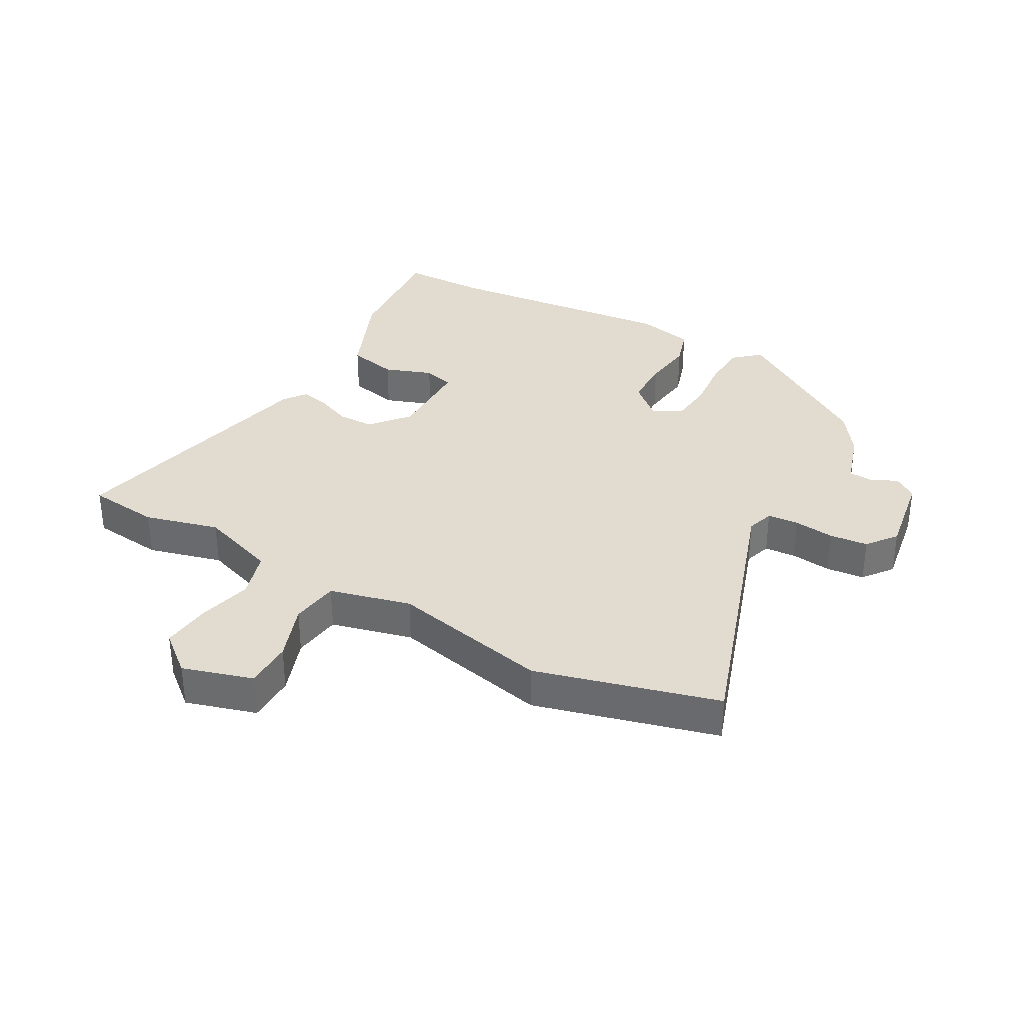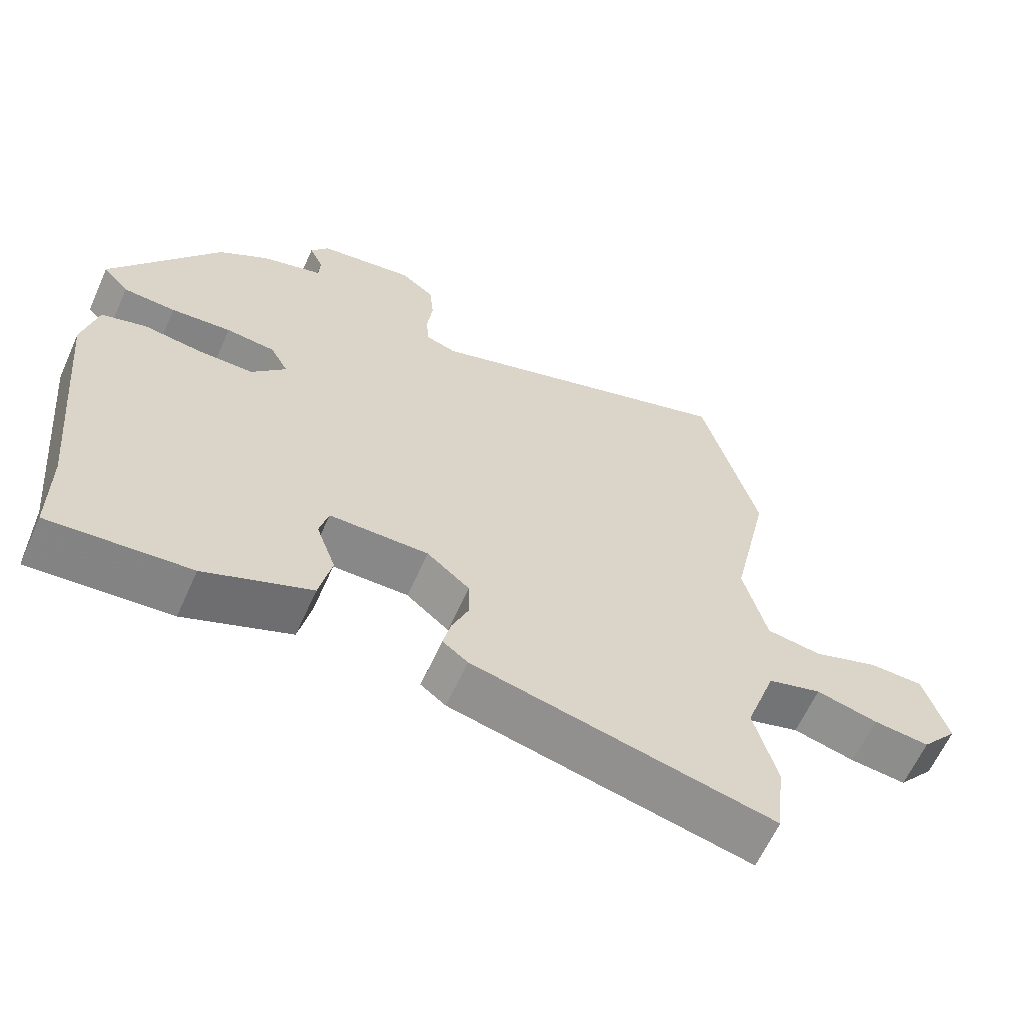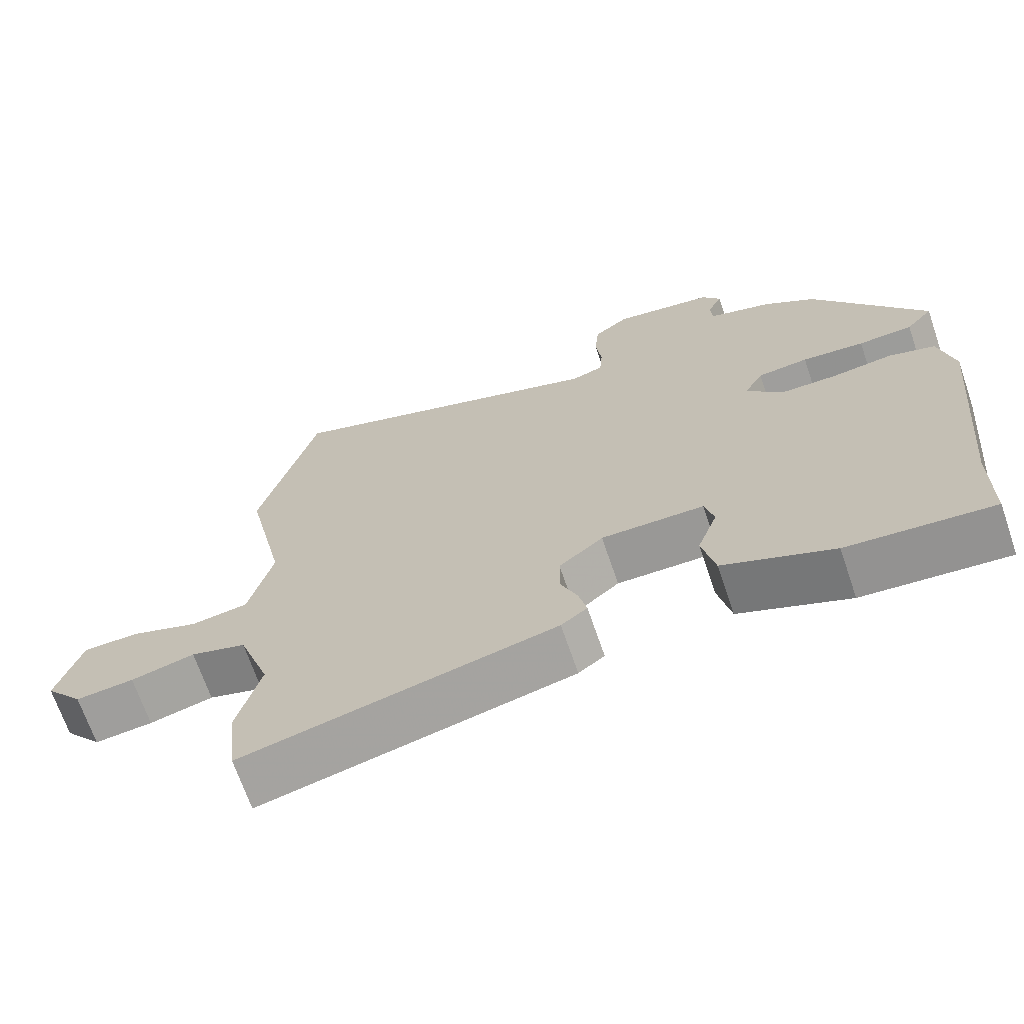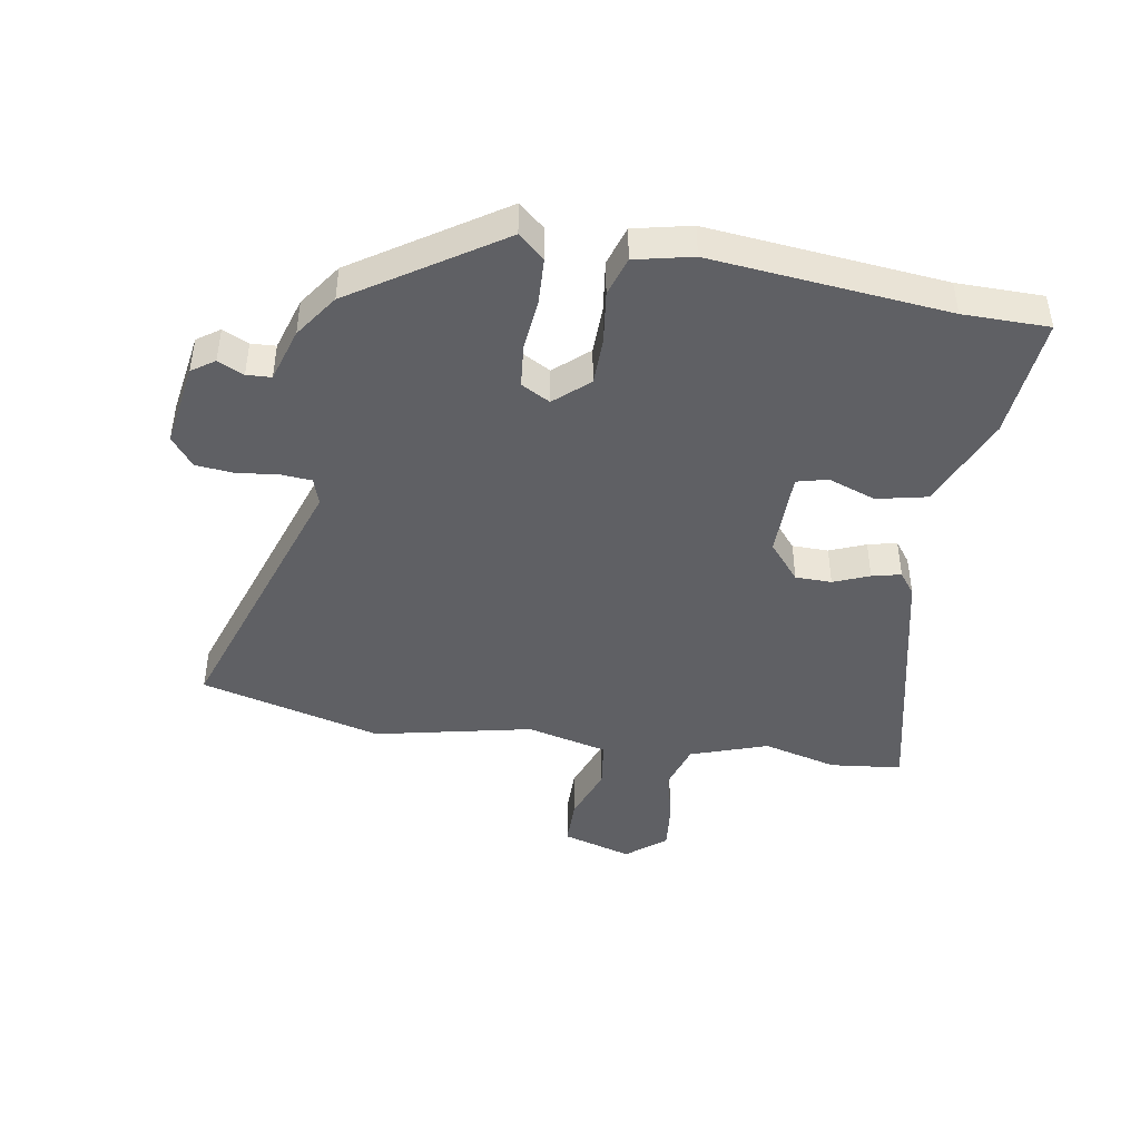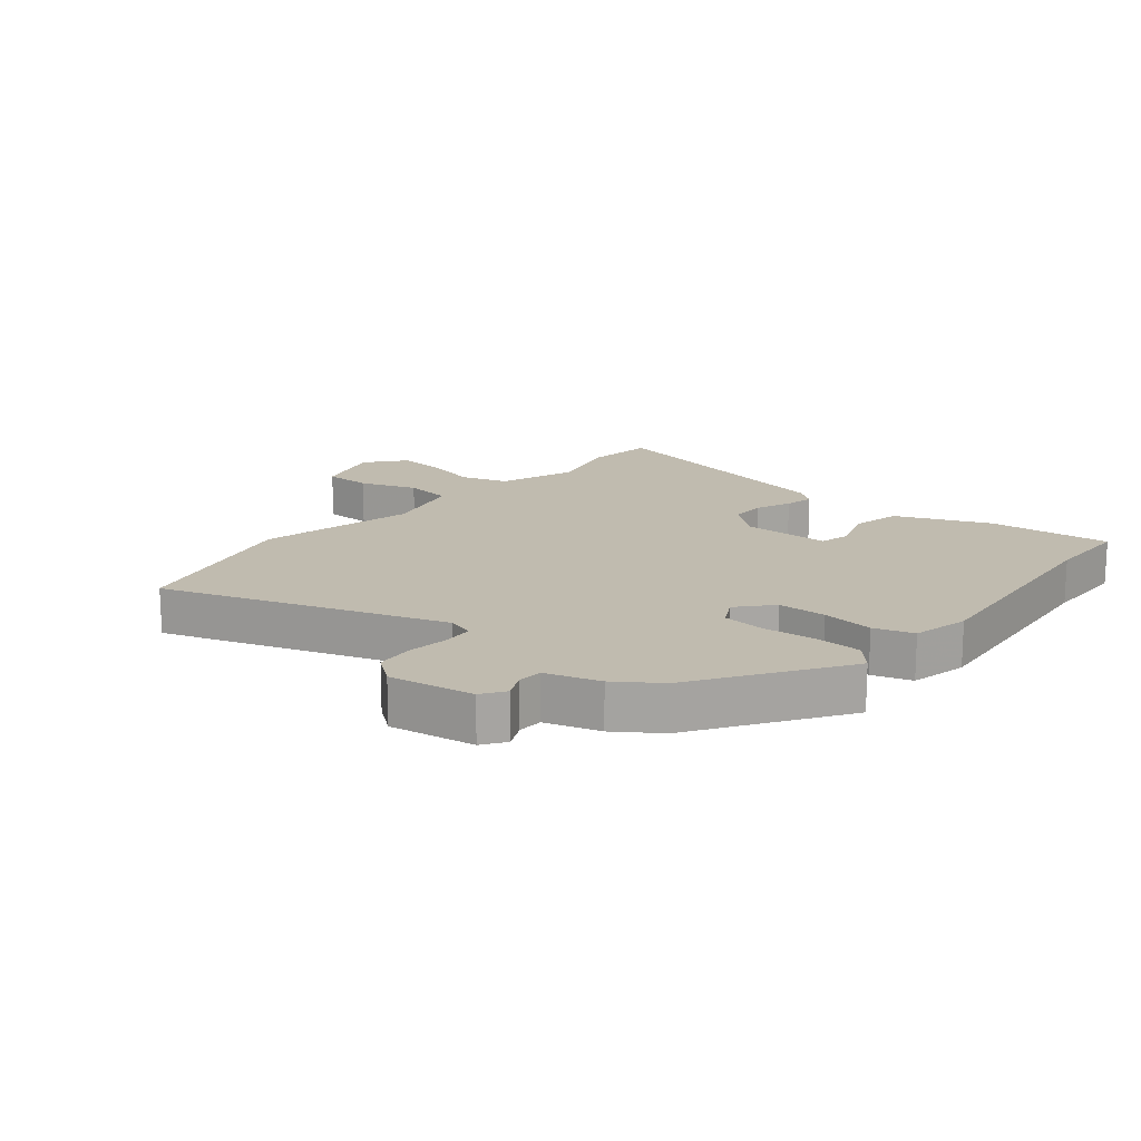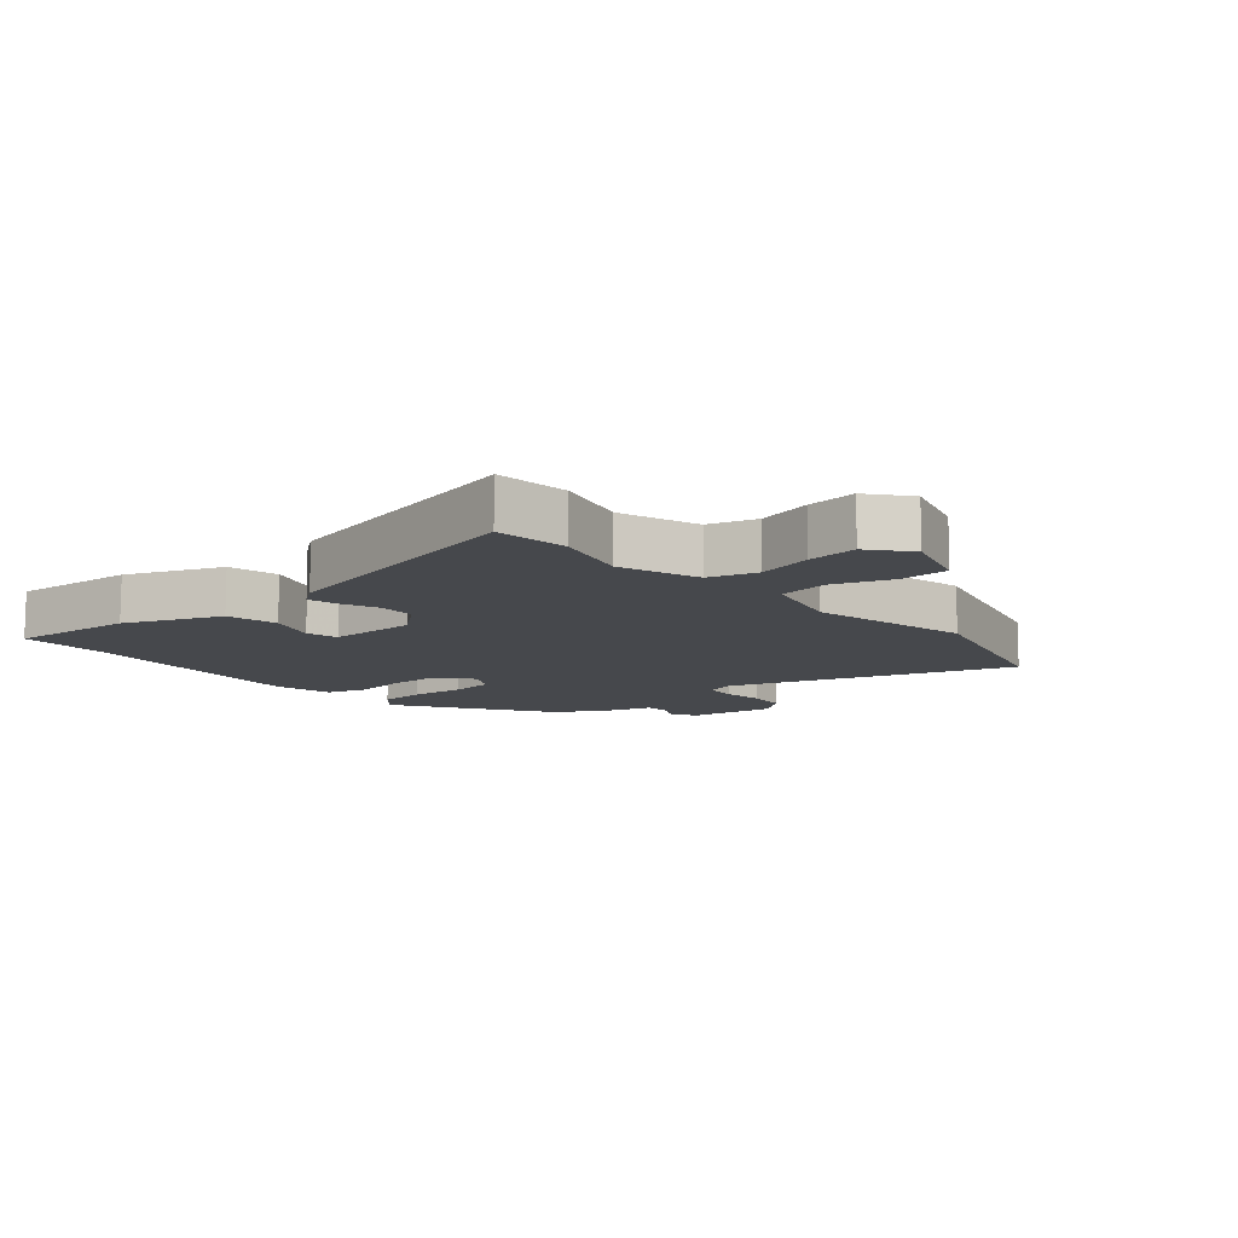
<metadata>
{"format":"obj","ext":"obj","renderer":"f3d","projection":"perspective","resolution":1024,"background":"white","views":[{"elev":34.4,"azim":-60.9,"up":"+Y"},{"elev":-62.9,"azim":155.8,"up":"+Z"},{"elev":-68.7,"azim":18.9,"up":"+Z"},{"elev":-44.1,"azim":80.4,"up":"+Y"},{"elev":16.1,"azim":39.6,"up":"+Y"},{"elev":-11.1,"azim":-139.3,"up":"+Y"}]}
</metadata>
<code>
v -0.551 0.07 0.309
v -0.472 0.07 0.604
v -0.018 0.07 0.452
v 0.026 0.07 0.466
v 0.03 0.07 0.516
v 0.022 0.07 0.583
v 0.028 0.07 0.645
v 0.076 0.07 0.682
v 0.214 0.07 0.66
v 0.24 0.07 0.623
v 0.22 0.07 0.581
v 0.222 0.07 0.541
v 0.31 0.07 0.514
v 0.381 0.07 0.465
v 0.536 0.07 0.23
v 0.499 0.07 0.188
v 0.424 0.07 0.184
v 0.338 0.07 0.192
v 0.268 0.07 0.185
v 0.242 0.07 0.138
v 0.291 0.07 0.083
v 0.37 0.07 0.082
v 0.454 0.07 0.093
v 0.518 0.07 0.073
v 0.539 0.07 -0.02
v 0.501 0.07 -0.403
v 0.5 0.07 -0.542
v 0.3 0.07 -0.525
v 0.148 0.07 -0.462
v 0.13 0.07 -0.381
v 0.158 0.07 -0.303
v 0.145 0.07 -0.253
v 0.003 0.07 -0.252
v -0.058 0.07 -0.303
v -0.059 0.07 -0.362
v -0.035 0.07 -0.42
v -0.024 0.07 -0.467
v -0.06 0.07 -0.494
v -0.49 0.07 -0.593
v -0.503 0.07 -0.476
v -0.471 0.07 -0.355
v -0.515 0.07 -0.229
v -0.592 0.07 -0.206
v -0.68 0.07 -0.228
v -0.76 0.07 -0.236
v -0.812 0.07 -0.173
v -0.778 0.07 -0.059
v -0.7 0.07 -0.058
v -0.607 0.07 -0.091
v -0.528 0.07 -0.08
v -0.495 0.07 0.052
v -0.551 0 0.309
v -0.472 0 0.604
v -0.018 0 0.452
v 0.026 0 0.466
v 0.03 0 0.516
v 0.022 0 0.583
v 0.028 0 0.645
v 0.076 0 0.682
v 0.214 0 0.66
v 0.24 0 0.623
v 0.22 0 0.581
v 0.222 0 0.541
v 0.31 0 0.514
v 0.381 0 0.465
v 0.536 0 0.23
v 0.499 0 0.188
v 0.424 0 0.184
v 0.338 0 0.192
v 0.268 0 0.185
v 0.242 0 0.138
v 0.291 0 0.083
v 0.37 0 0.082
v 0.454 0 0.093
v 0.518 0 0.073
v 0.539 0 -0.02
v 0.501 0 -0.403
v 0.5 0 -0.542
v 0.3 0 -0.525
v 0.148 0 -0.462
v 0.13 0 -0.381
v 0.158 0 -0.303
v 0.145 0 -0.253
v 0.003 0 -0.252
v -0.058 0 -0.303
v -0.059 0 -0.362
v -0.035 0 -0.42
v -0.024 0 -0.467
v -0.06 0 -0.494
v -0.49 0 -0.593
v -0.503 0 -0.476
v -0.471 0 -0.355
v -0.515 0 -0.229
v -0.592 0 -0.206
v -0.68 0 -0.228
v -0.76 0 -0.236
v -0.812 0 -0.173
v -0.778 0 -0.059
v -0.7 0 -0.058
v -0.607 0 -0.091
v -0.528 0 -0.08
v -0.495 0 0.052
f 46 47 48 49
f 46 49 50
f 43 44 45 46
f 43 46 50
f 42 43 50
f 41 42 50 51
f 39 40 41
f 38 39 41
f 35 36 37 38
f 35 38 41 51
f 28 29 30 31
f 26 27 28 31
f 26 31 32
f 25 26 32
f 22 23 24 25
f 21 22 25 32
f 20 21 32 33
f 15 16 17 18
f 15 18 19
f 12 13 14 15
f 12 15 19
f 8 9 10 11
f 8 11 12
f 5 6 7 8
f 4 5 8 12
f 51 1 2 3
f 51 3 4
f 34 35 51
f 20 33 34 51
f 19 20 51
f 4 12 19 51
f 100 99 98 97
f 101 100 97
f 97 96 95 94
f 101 97 94
f 101 94 93
f 102 101 93 92
f 92 91 90
f 92 90 89
f 89 88 87 86
f 102 92 89 86
f 82 81 80 79
f 82 79 78 77
f 83 82 77
f 83 77 76
f 76 75 74 73
f 83 76 73 72
f 84 83 72 71
f 69 68 67 66
f 70 69 66
f 66 65 64 63
f 70 66 63
f 62 61 60 59
f 63 62 59
f 59 58 57 56
f 63 59 56 55
f 54 53 52 102
f 55 54 102
f 102 86 85
f 102 85 84 71
f 102 71 70
f 102 70 63 55
f 1 52 53 2
f 2 53 54 3
f 3 54 55 4
f 4 55 56 5
f 5 56 57 6
f 6 57 58 7
f 7 58 59 8
f 8 59 60 9
f 9 60 61 10
f 10 61 62 11
f 11 62 63 12
f 12 63 64 13
f 13 64 65 14
f 14 65 66 15
f 15 66 67 16
f 16 67 68 17
f 17 68 69 18
f 18 69 70 19
f 19 70 71 20
f 20 71 72 21
f 21 72 73 22
f 22 73 74 23
f 23 74 75 24
f 24 75 76 25
f 25 76 77 26
f 26 77 78 27
f 27 78 79 28
f 28 79 80 29
f 29 80 81 30
f 30 81 82 31
f 31 82 83 32
f 32 83 84 33
f 33 84 85 34
f 34 85 86 35
f 35 86 87 36
f 36 87 88 37
f 37 88 89 38
f 38 89 90 39
f 39 90 91 40
f 40 91 92 41
f 41 92 93 42
f 42 93 94 43
f 43 94 95 44
f 44 95 96 45
f 45 96 97 46
f 46 97 98 47
f 47 98 99 48
f 48 99 100 49
f 49 100 101 50
f 50 101 102 51
f 51 102 52 1

</code>
